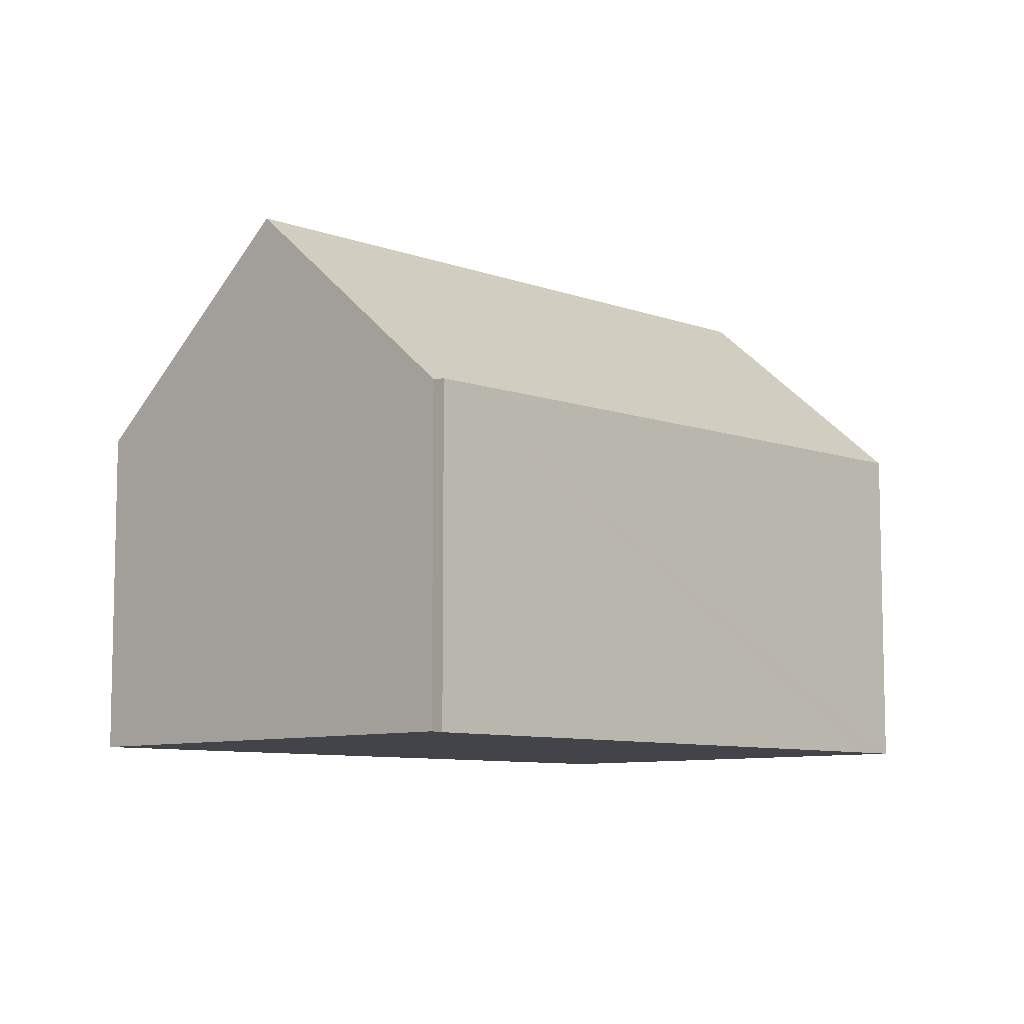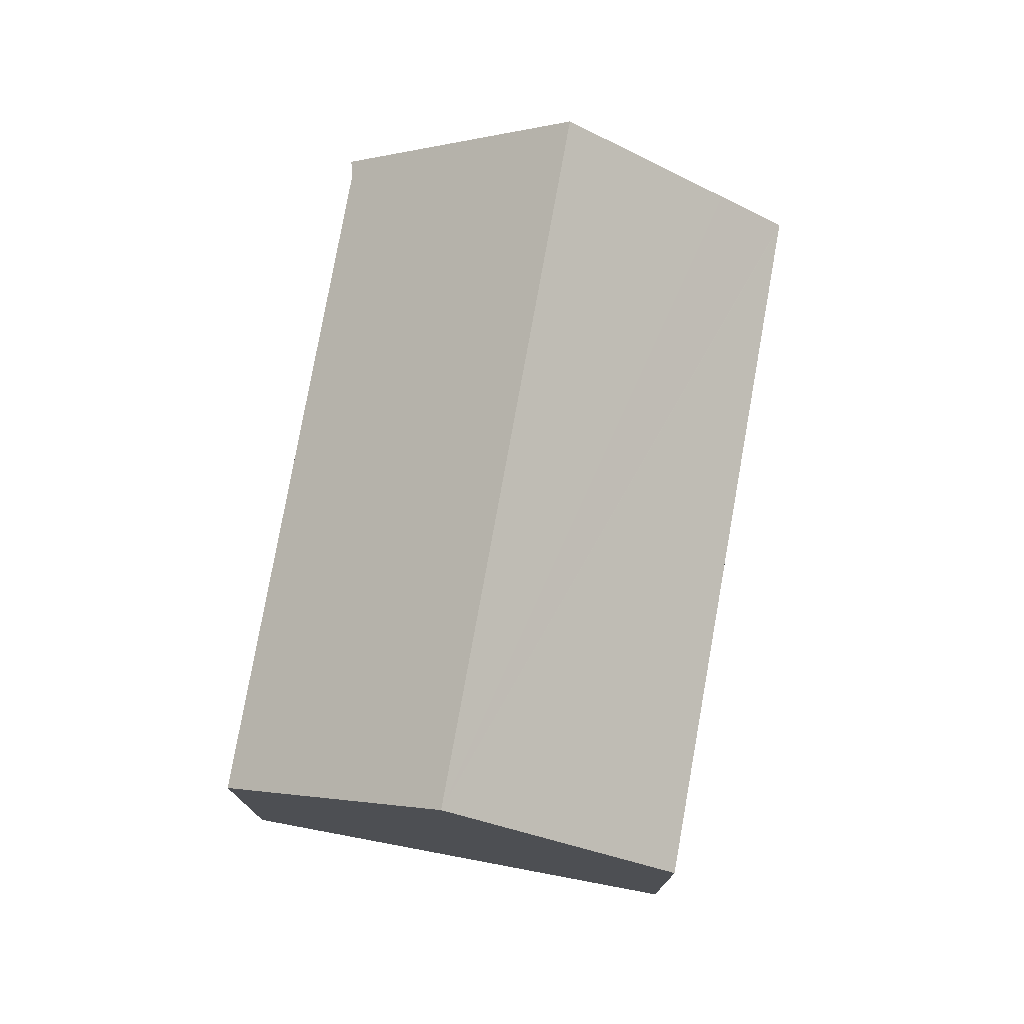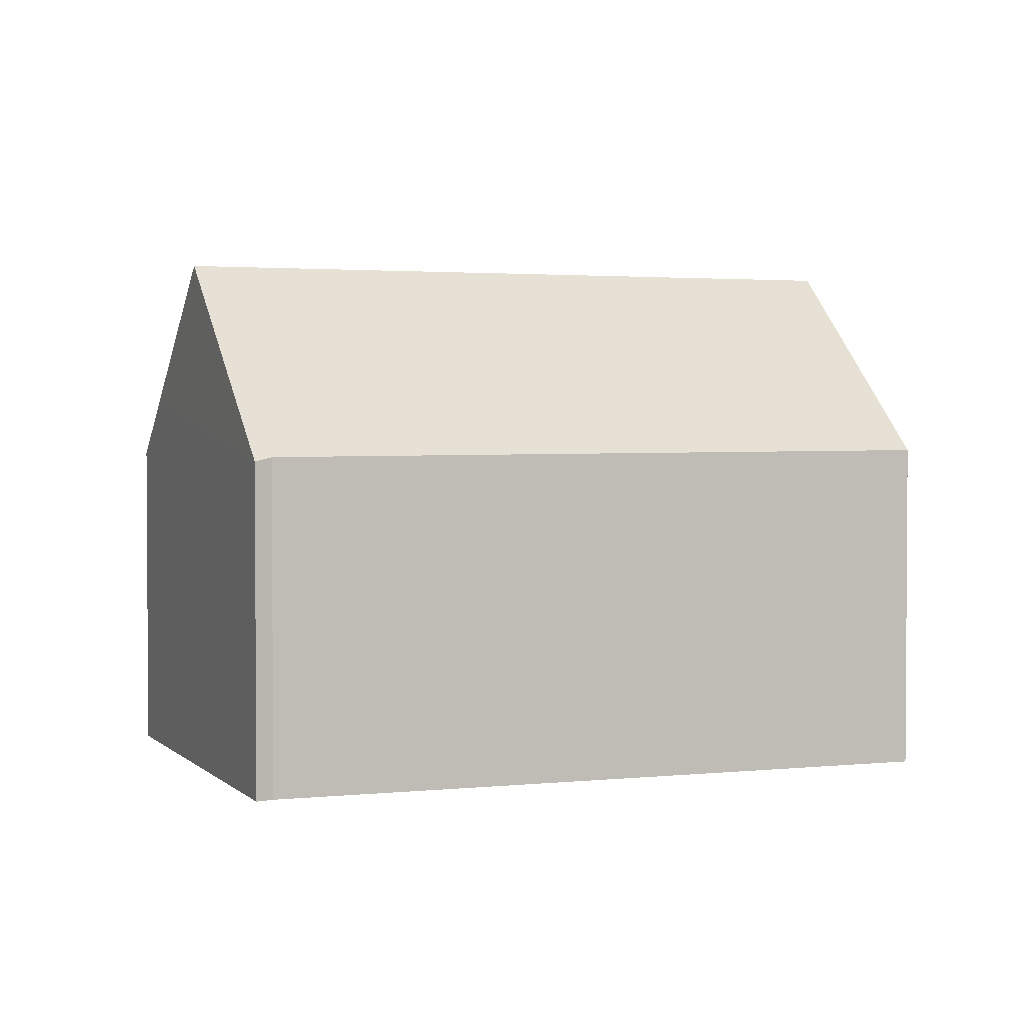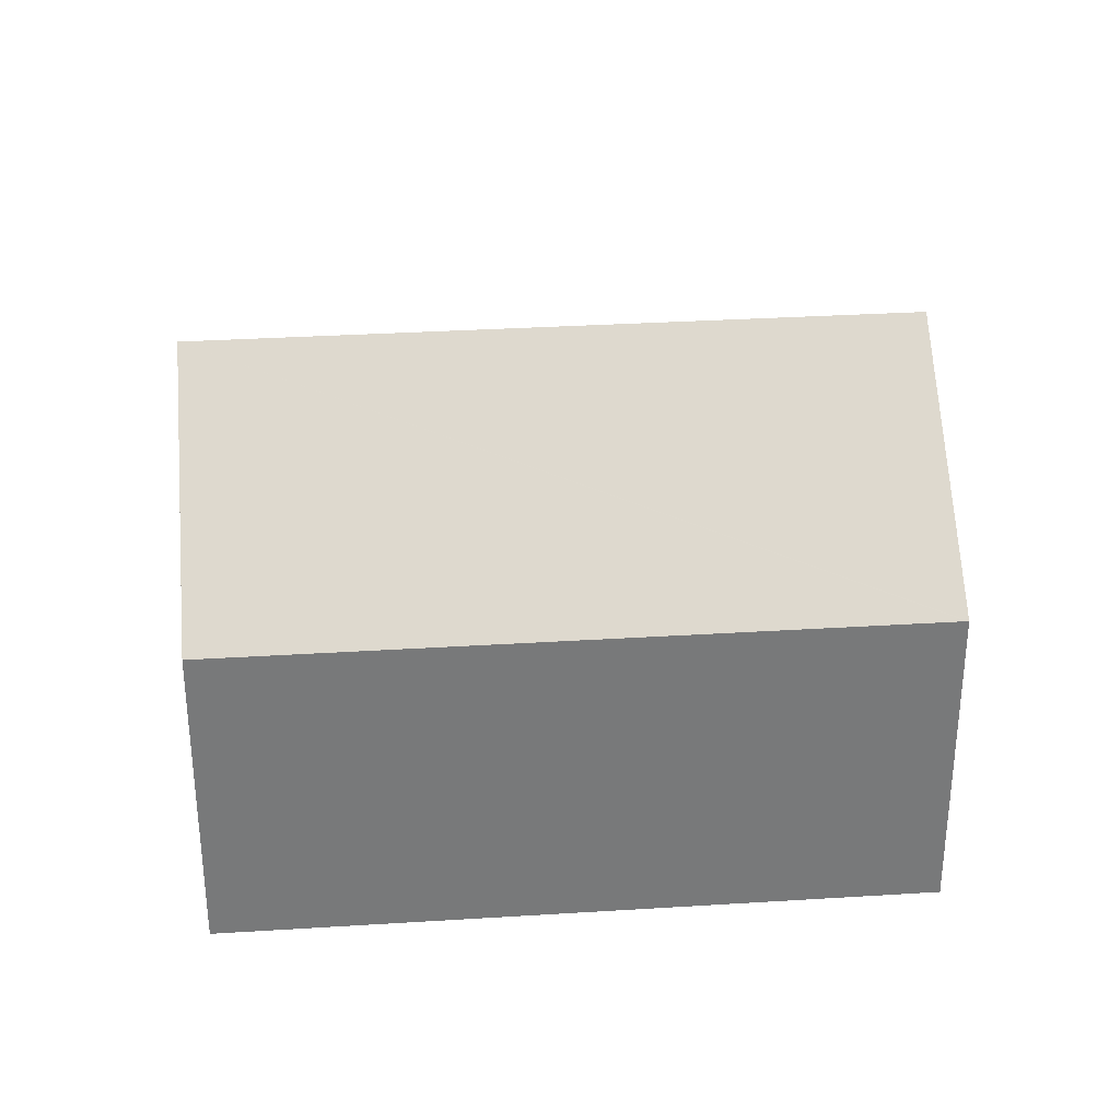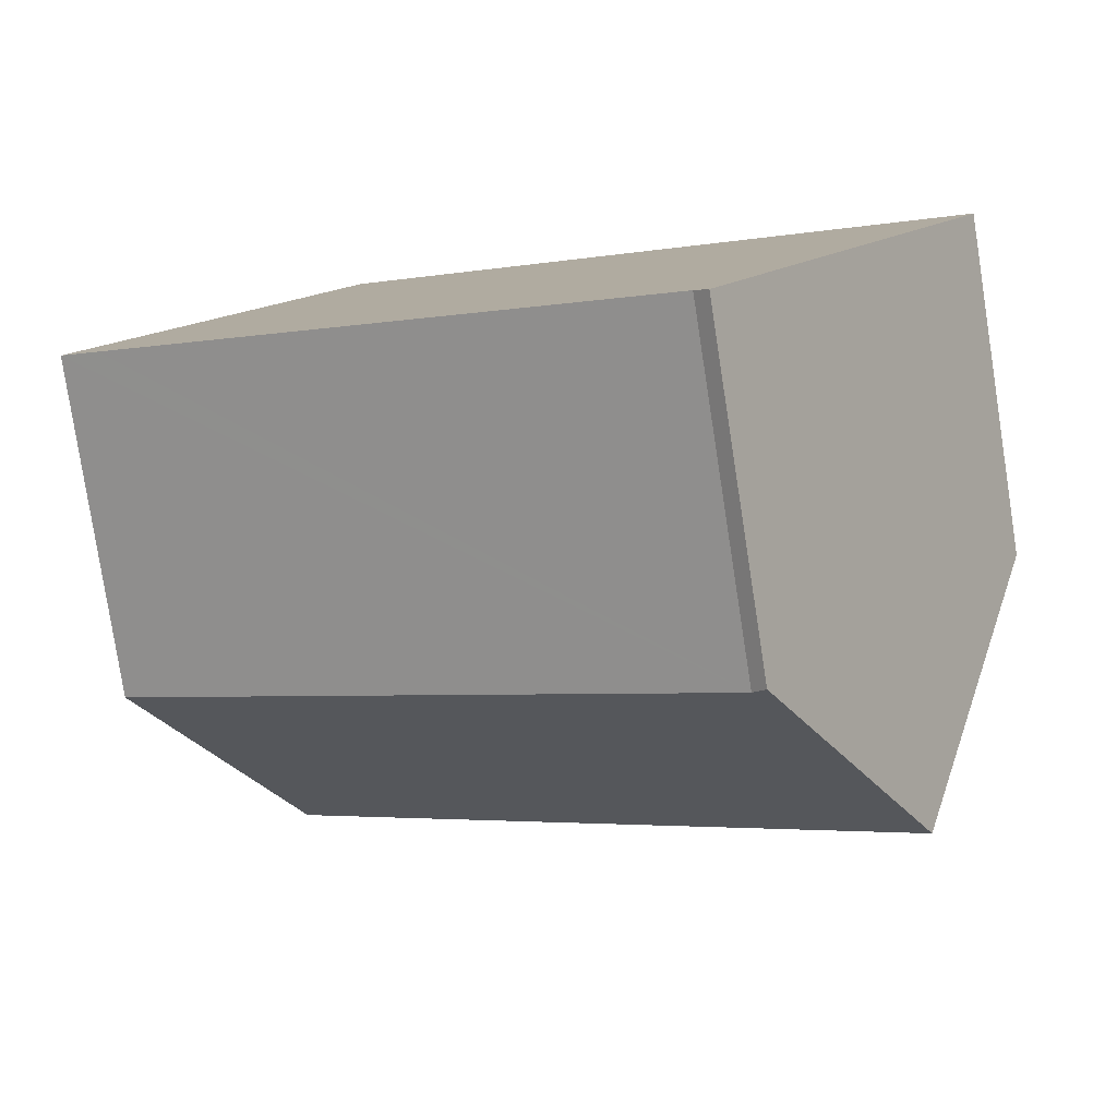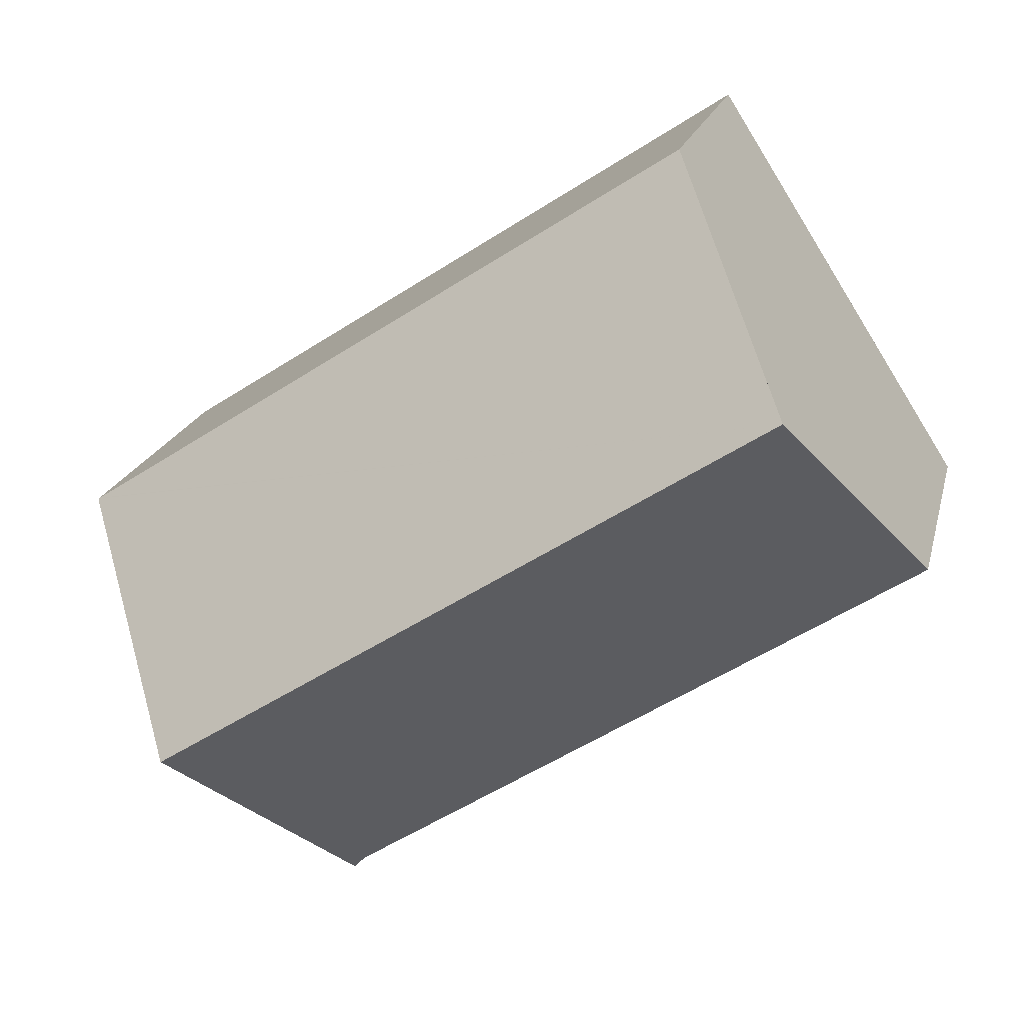
<metadata>
{"format":"obj","ext":"obj","renderer":"f3d","projection":"perspective","resolution":1024,"background":"white","views":[{"elev":-8.4,"azim":167.8,"up":"+Y"},{"elev":76.5,"azim":-46.8,"up":"+Y"},{"elev":2.3,"azim":-167.2,"up":"+Y"},{"elev":32.6,"azim":28.0,"up":"+Y"},{"elev":-80.0,"azim":8.8,"up":"+Z"},{"elev":19.1,"azim":-167.0,"up":"+Z"}]}
</metadata>
<code>
v  3.603 15.09 5.646
v  23.66 11.03 -1.52
v  20.9 15.09 -5.58
v  24.78 9.373 0.138
v  24.74 9.373 0.169
v  7.321 9.373 11.47
v  6.828 10.13 10.7
v  16.64 9.44 -10.95
v  16.99 9.326 -11.35
v  1.149 9.541 -0.756
v  0 9.548 5.846e-16
v  1.149 11.31 1.8
v  1.383 11.68 2.167
v  0 0 0
v  1.149 -1.102e-16 1.8
v  7.321 -7.023e-16 11.47
v  1.383 -1.327e-16 2.167
v  3.603 -3.457e-16 5.646
v  6.828 -6.551e-16 10.7
v  24.74 -1.035e-17 0.169
v  24.78 -8.45e-18 0.138
v  23.66 9.307e-17 -1.52
v  16.99 6.947e-16 -11.35
v  20.9 3.417e-16 -5.58
v  16.64 6.707e-16 -10.95
v  1.149 4.629e-17 -0.756
g defaultobject
f 1 2 3
f 2 1 4
f 4 1 5
f 5 1 6
f 6 1 7
f 8 3 9
f 3 8 10
f 3 10 11
f 3 11 12
f 3 12 13
f 3 13 1
f 13 7 1
f 7 13 12
f 7 12 11
f 7 11 14
f 7 14 6
f 6 14 15
f 6 15 16
f 16 15 17
f 16 17 18
f 16 18 19
f 16 5 6
f 5 16 20
f 5 20 4
f 4 20 21
f 2 9 3
f 9 2 4
f 9 4 21
f 9 21 22
f 9 22 23
f 23 22 24
f 9 25 8
f 25 9 23
f 10 14 11
f 14 10 8
f 14 8 26
f 26 8 25
f 24 25 23
f 25 24 22
f 25 22 21
f 25 21 20
f 25 20 16
f 25 16 26
f 26 16 15
f 26 15 14
f 15 16 17
f 17 16 18
f 18 16 19

</code>
